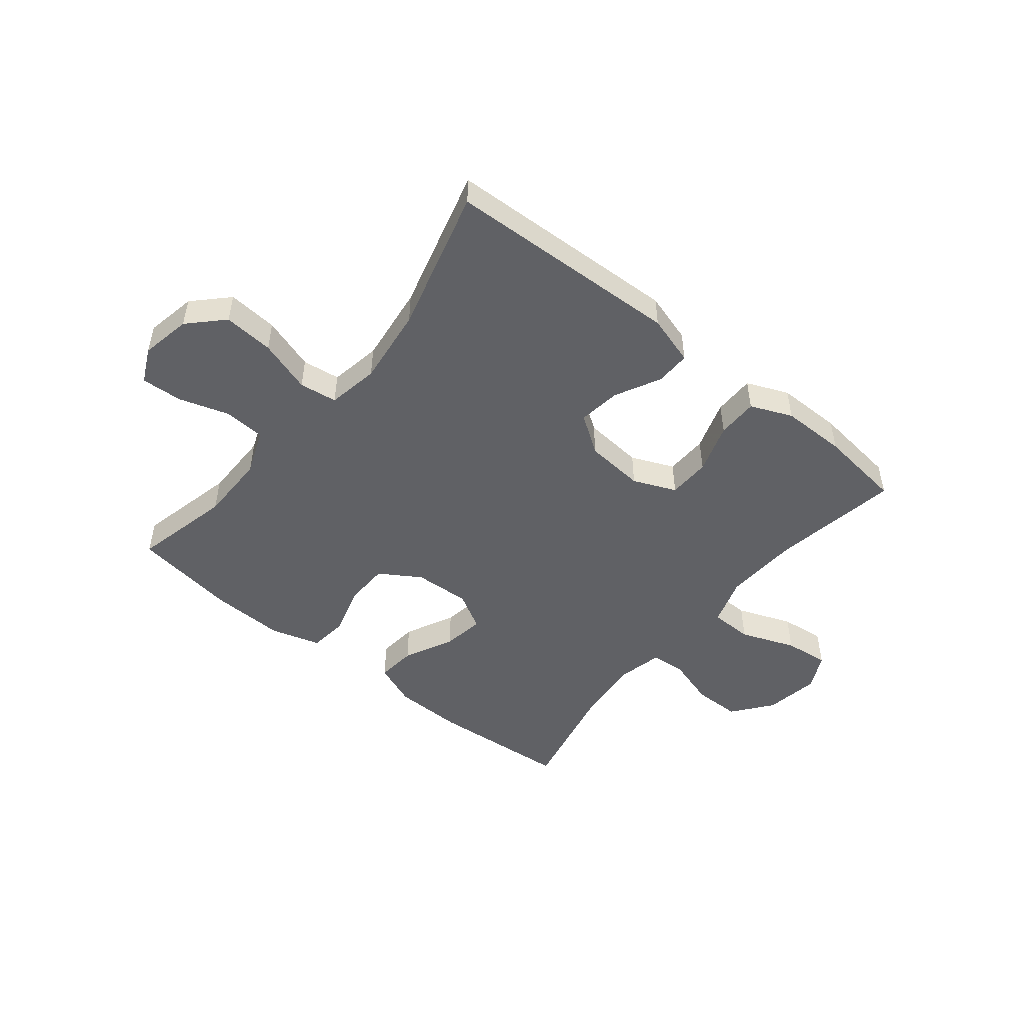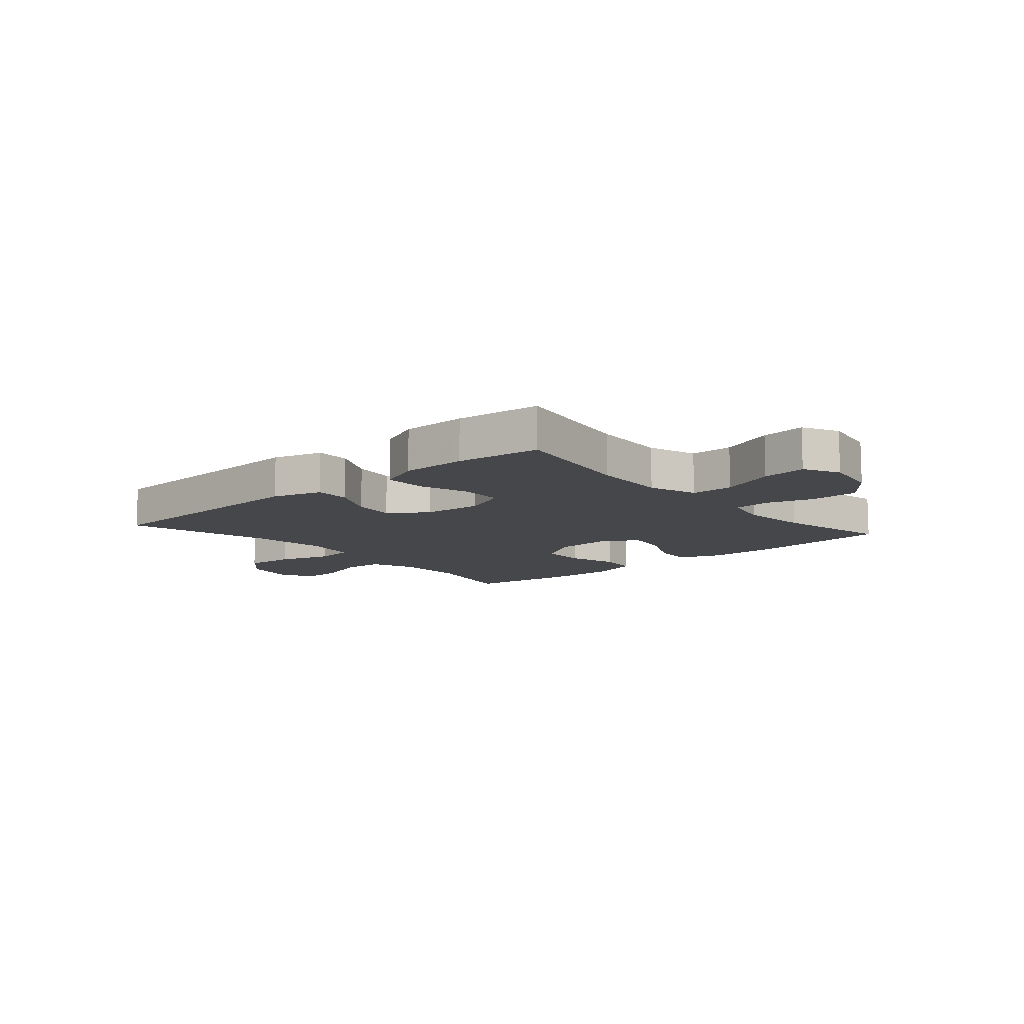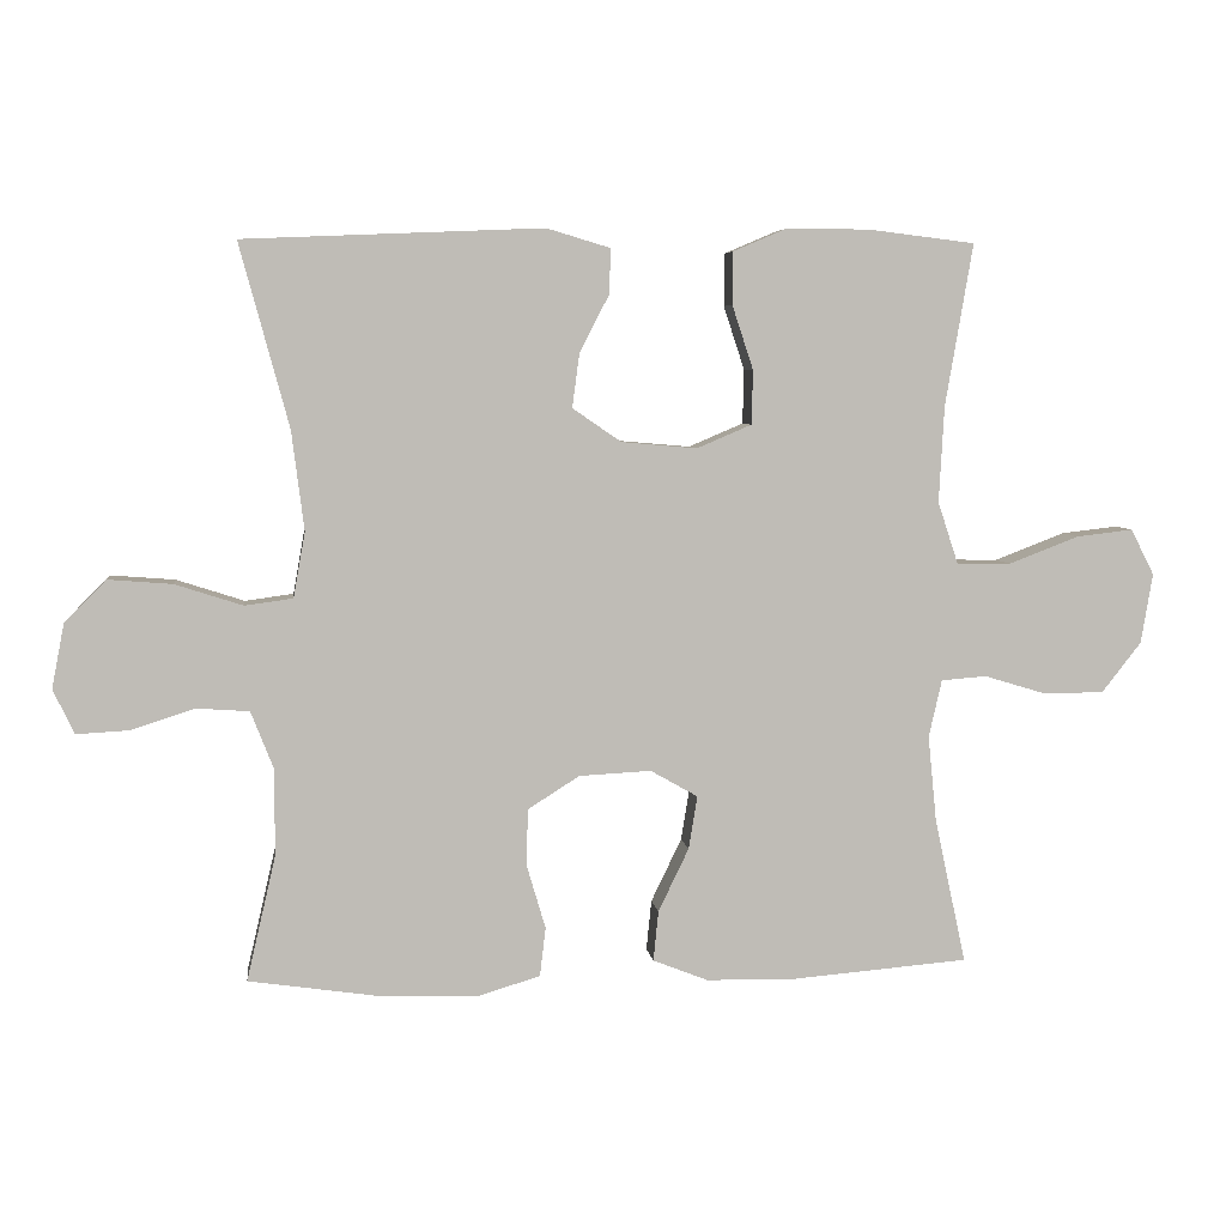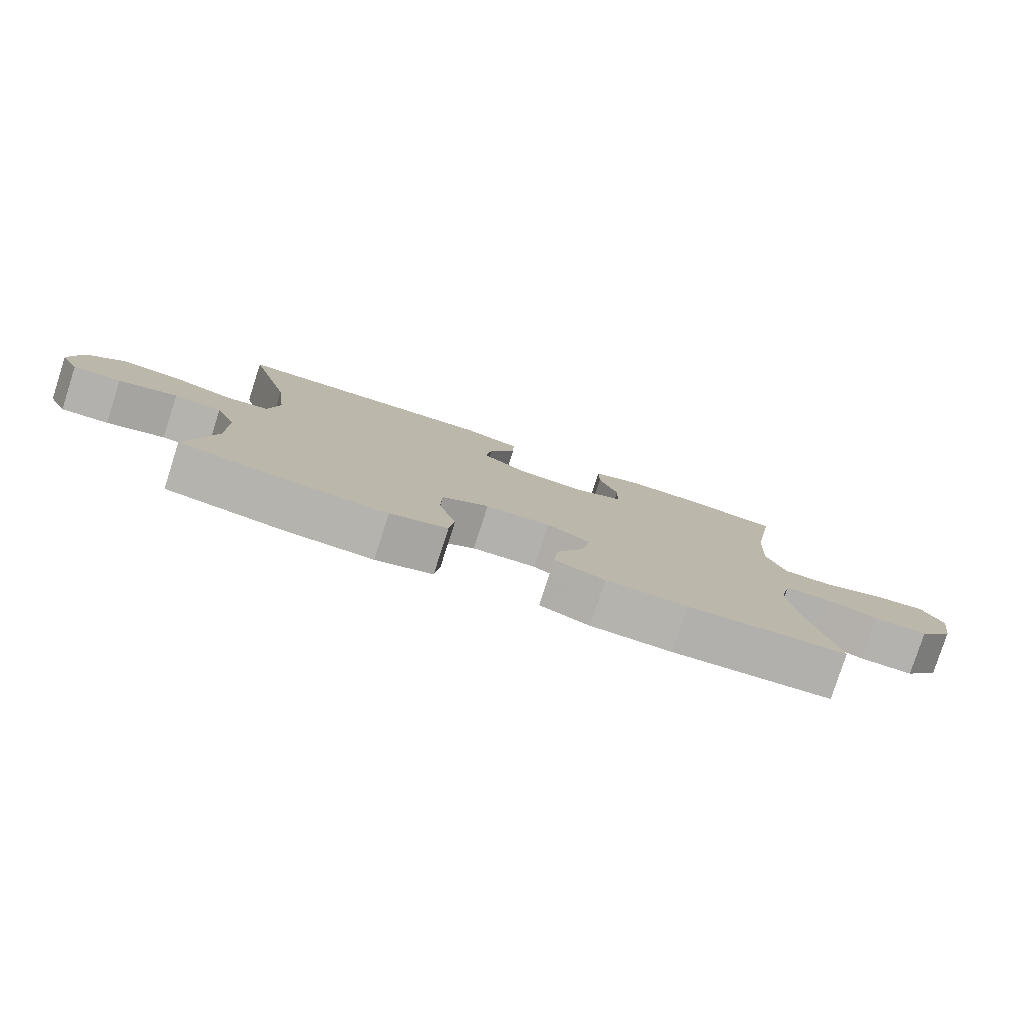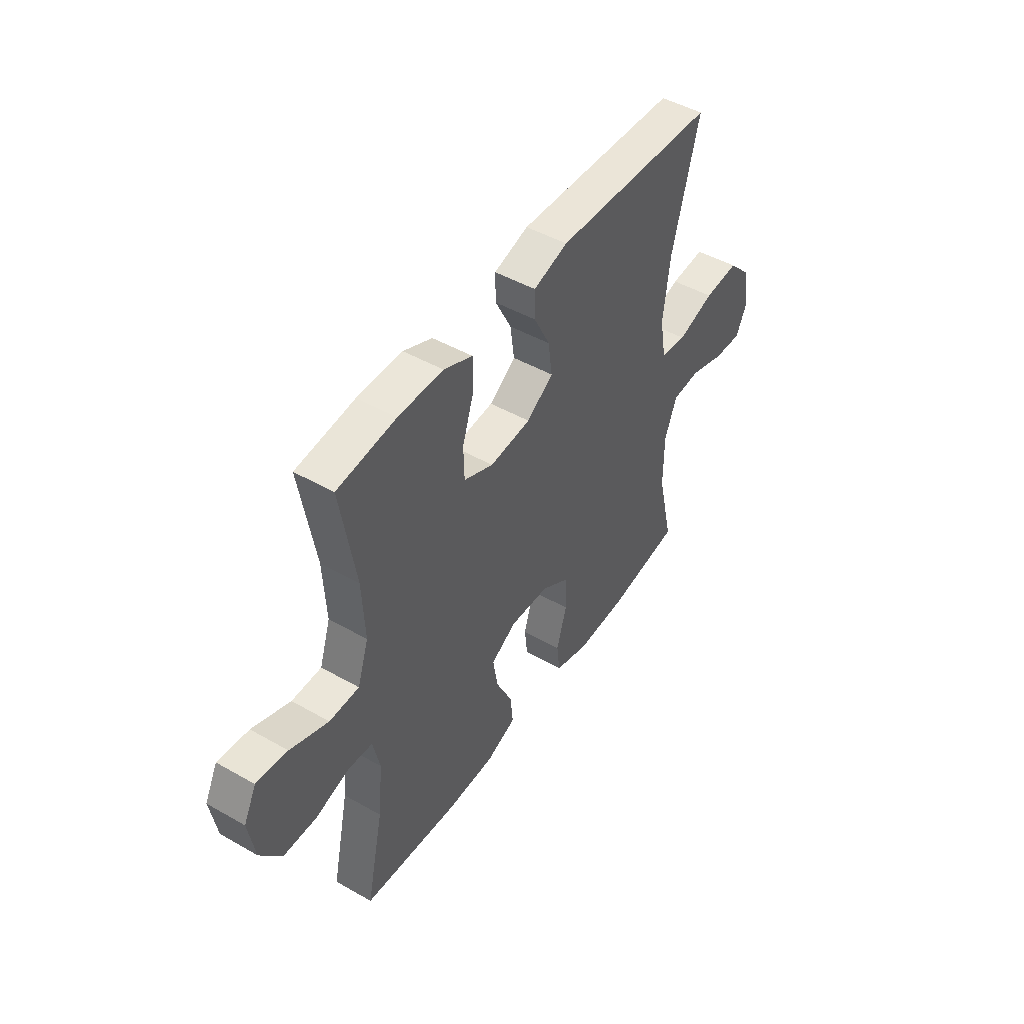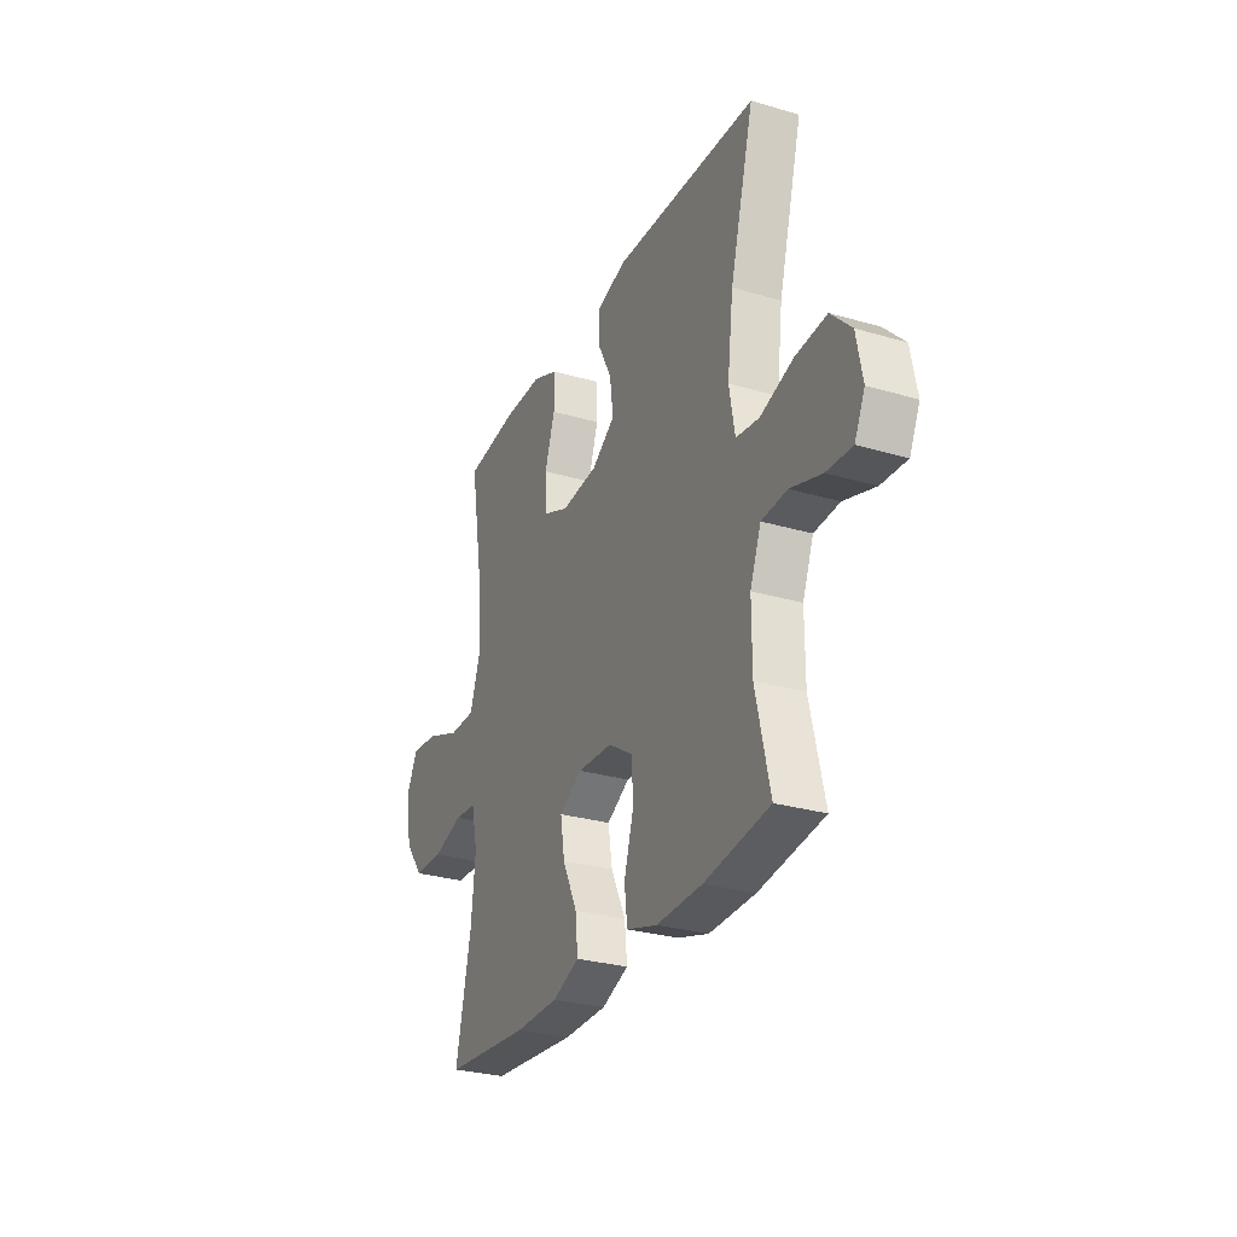
<metadata>
{"format":"obj","ext":"obj","renderer":"f3d","projection":"perspective","resolution":1024,"background":"white","views":[{"elev":-49.3,"azim":-39.0,"up":"+Y"},{"elev":-10.7,"azim":41.1,"up":"+Y"},{"elev":5.6,"azim":-7.2,"up":"+Z"},{"elev":-79.8,"azim":-17.9,"up":"+Z"},{"elev":47.1,"azim":122.8,"up":"+Z"},{"elev":-28.5,"azim":-113.8,"up":"+Z"}]}
</metadata>
<code>
v -0.5 0.07 0.5
v -0.089 0.07 0.517
v -0.002 0.07 0.491
v -0.003 0.07 0.43
v -0.044 0.07 0.35
v -0.054 0.07 0.276
v 0.013 0.07 0.23
v 0.117 0.07 0.221
v 0.192 0.07 0.253
v 0.194 0.07 0.327
v 0.165 0.07 0.415
v 0.165 0.07 0.487
v 0.238 0.07 0.518
v 0.352 0.07 0.518
v 0.5 0.07 0.5
v 0.462 0.07 0.277
v 0.455 0.07 0.145
v 0.483 0.07 0.06
v 0.558 0.07 0.059
v 0.654 0.07 0.096
v 0.732 0.07 0.105
v 0.764 0.07 0.042
v 0.748 0.07 -0.054
v 0.694 0.07 -0.123
v 0.611 0.07 -0.124
v 0.525 0.07 -0.098
v 0.463 0.07 -0.103
v 0.445 0.07 -0.182
v 0.457 0.07 -0.301
v 0.5 0.07 -0.5
v 0.257 0.07 -0.52
v 0.134 0.07 -0.518
v 0.058 0.07 -0.488
v 0.065 0.07 -0.419
v 0.107 0.07 -0.332
v 0.119 0.07 -0.259
v 0.054 0.07 -0.222
v -0.045 0.07 -0.227
v -0.116 0.07 -0.272
v -0.118 0.07 -0.35
v -0.092 0.07 -0.438
v -0.1 0.07 -0.505
v -0.187 0.07 -0.531
v -0.317 0.07 -0.527
v -0.5 0.07 -0.5
v -0.46 0.07 -0.328
v -0.46 0.07 -0.209
v -0.491 0.07 -0.13
v -0.563 0.07 -0.125
v -0.651 0.07 -0.153
v -0.723 0.07 -0.157
v -0.752 0.07 -0.096
v -0.735 0.07 -0.008
v -0.678 0.07 0.05
v -0.59 0.07 0.043
v -0.497 0.07 0.013
v -0.431 0.07 0.022
v -0.415 0.07 0.112
v -0.432 0.07 0.248
v -0.5 0 0.5
v -0.089 0 0.517
v -0.002 0 0.491
v -0.003 0 0.43
v -0.044 0 0.35
v -0.054 0 0.276
v 0.013 0 0.23
v 0.117 0 0.221
v 0.192 0 0.253
v 0.194 0 0.327
v 0.165 0 0.415
v 0.165 0 0.487
v 0.238 0 0.518
v 0.352 0 0.518
v 0.5 0 0.5
v 0.462 0 0.277
v 0.455 0 0.145
v 0.483 0 0.06
v 0.558 0 0.059
v 0.654 0 0.096
v 0.732 0 0.105
v 0.764 0 0.042
v 0.748 0 -0.054
v 0.694 0 -0.123
v 0.611 0 -0.124
v 0.525 0 -0.098
v 0.463 0 -0.103
v 0.445 0 -0.182
v 0.457 0 -0.301
v 0.5 0 -0.5
v 0.257 0 -0.52
v 0.134 0 -0.518
v 0.058 0 -0.488
v 0.065 0 -0.419
v 0.107 0 -0.332
v 0.119 0 -0.259
v 0.054 0 -0.222
v -0.045 0 -0.227
v -0.116 0 -0.272
v -0.118 0 -0.35
v -0.092 0 -0.438
v -0.1 0 -0.505
v -0.187 0 -0.531
v -0.317 0 -0.527
v -0.5 0 -0.5
v -0.46 0 -0.328
v -0.46 0 -0.209
v -0.491 0 -0.13
v -0.563 0 -0.125
v -0.651 0 -0.153
v -0.723 0 -0.157
v -0.752 0 -0.096
v -0.735 0 -0.008
v -0.678 0 0.05
v -0.59 0 0.043
v -0.497 0 0.013
v -0.431 0 0.022
v -0.415 0 0.112
v -0.432 0 0.248
f 53 54 55 56
f 51 52 53 56
f 49 50 51 56
f 48 49 56 57
f 47 48 57
f 46 47 57 58
f 44 45 46
f 43 44 46 58
f 40 41 42 43
f 39 40 43 58
f 32 33 34 35
f 32 35 36
f 29 30 31 32
f 28 29 32 36
f 27 28 36 37
f 23 24 25 26
f 23 26 27
f 22 23 27
f 19 20 21 22
f 18 19 22 27
f 17 18 27 37
f 13 14 15 16
f 10 11 12 13
f 9 10 13 16
f 8 9 16 17
f 2 3 4 5
f 59 1 2 5
f 59 5 6
f 38 39 58 59
f 38 59 6 7
f 17 37 38
f 7 8 17 38
f 115 114 113 112
f 115 112 111 110
f 115 110 109 108
f 116 115 108 107
f 116 107 106
f 117 116 106 105
f 105 104 103
f 117 105 103 102
f 102 101 100 99
f 117 102 99 98
f 94 93 92 91
f 95 94 91
f 91 90 89 88
f 95 91 88 87
f 96 95 87 86
f 85 84 83 82
f 86 85 82
f 86 82 81
f 81 80 79 78
f 86 81 78 77
f 96 86 77 76
f 75 74 73 72
f 72 71 70 69
f 75 72 69 68
f 76 75 68 67
f 64 63 62 61
f 64 61 60 118
f 65 64 118
f 118 117 98 97
f 66 65 118 97
f 97 96 76
f 97 76 67 66
f 1 60 61 2
f 2 61 62 3
f 3 62 63 4
f 4 63 64 5
f 5 64 65 6
f 6 65 66 7
f 7 66 67 8
f 8 67 68 9
f 9 68 69 10
f 10 69 70 11
f 11 70 71 12
f 12 71 72 13
f 13 72 73 14
f 14 73 74 15
f 15 74 75 16
f 16 75 76 17
f 17 76 77 18
f 18 77 78 19
f 19 78 79 20
f 20 79 80 21
f 21 80 81 22
f 22 81 82 23
f 23 82 83 24
f 24 83 84 25
f 25 84 85 26
f 26 85 86 27
f 27 86 87 28
f 28 87 88 29
f 29 88 89 30
f 30 89 90 31
f 31 90 91 32
f 32 91 92 33
f 33 92 93 34
f 34 93 94 35
f 35 94 95 36
f 36 95 96 37
f 37 96 97 38
f 38 97 98 39
f 39 98 99 40
f 40 99 100 41
f 41 100 101 42
f 42 101 102 43
f 43 102 103 44
f 44 103 104 45
f 45 104 105 46
f 46 105 106 47
f 47 106 107 48
f 48 107 108 49
f 49 108 109 50
f 50 109 110 51
f 51 110 111 52
f 52 111 112 53
f 53 112 113 54
f 54 113 114 55
f 55 114 115 56
f 56 115 116 57
f 57 116 117 58
f 58 117 118 59
f 59 118 60 1

</code>
